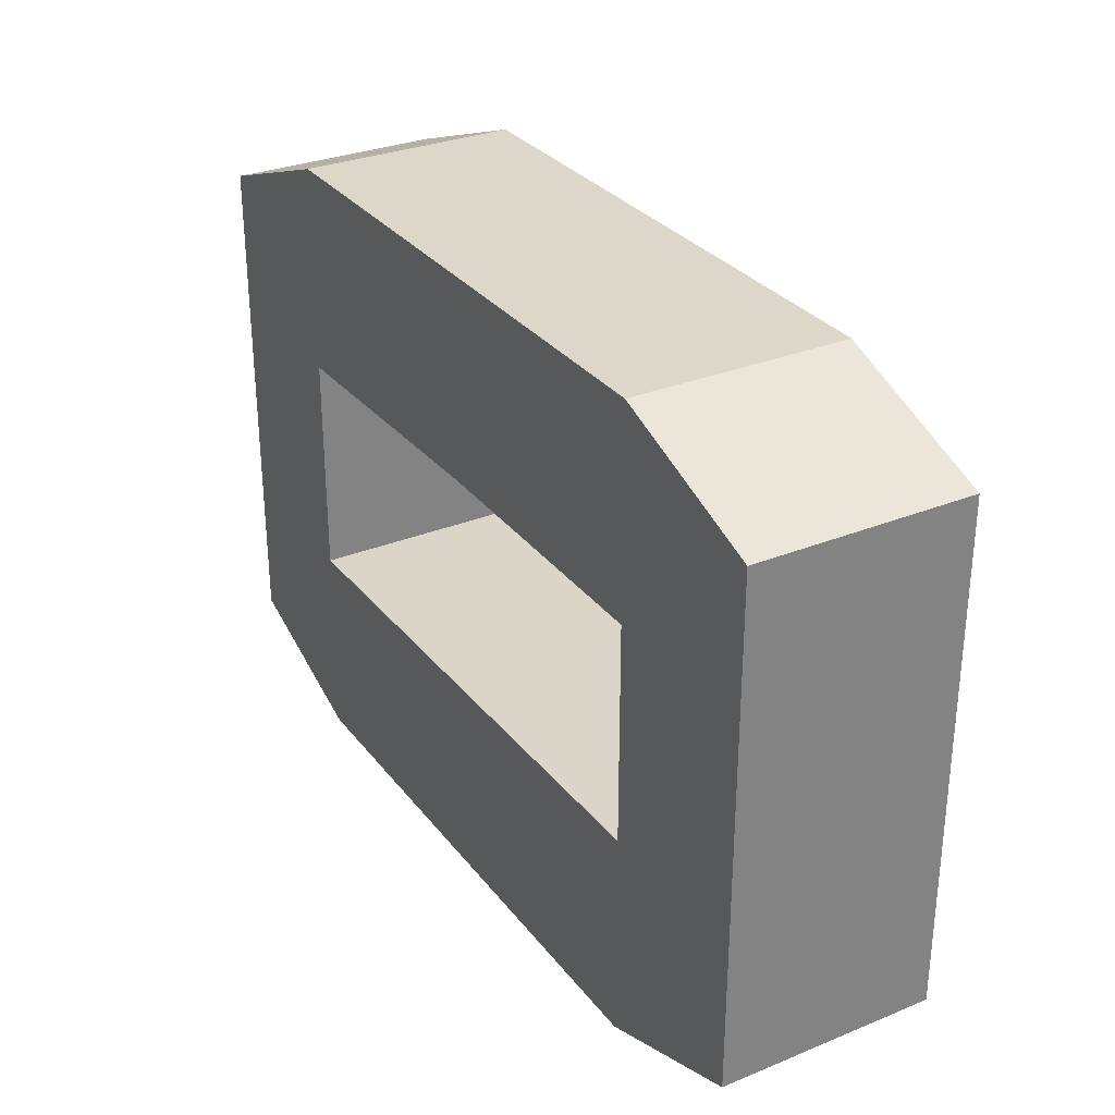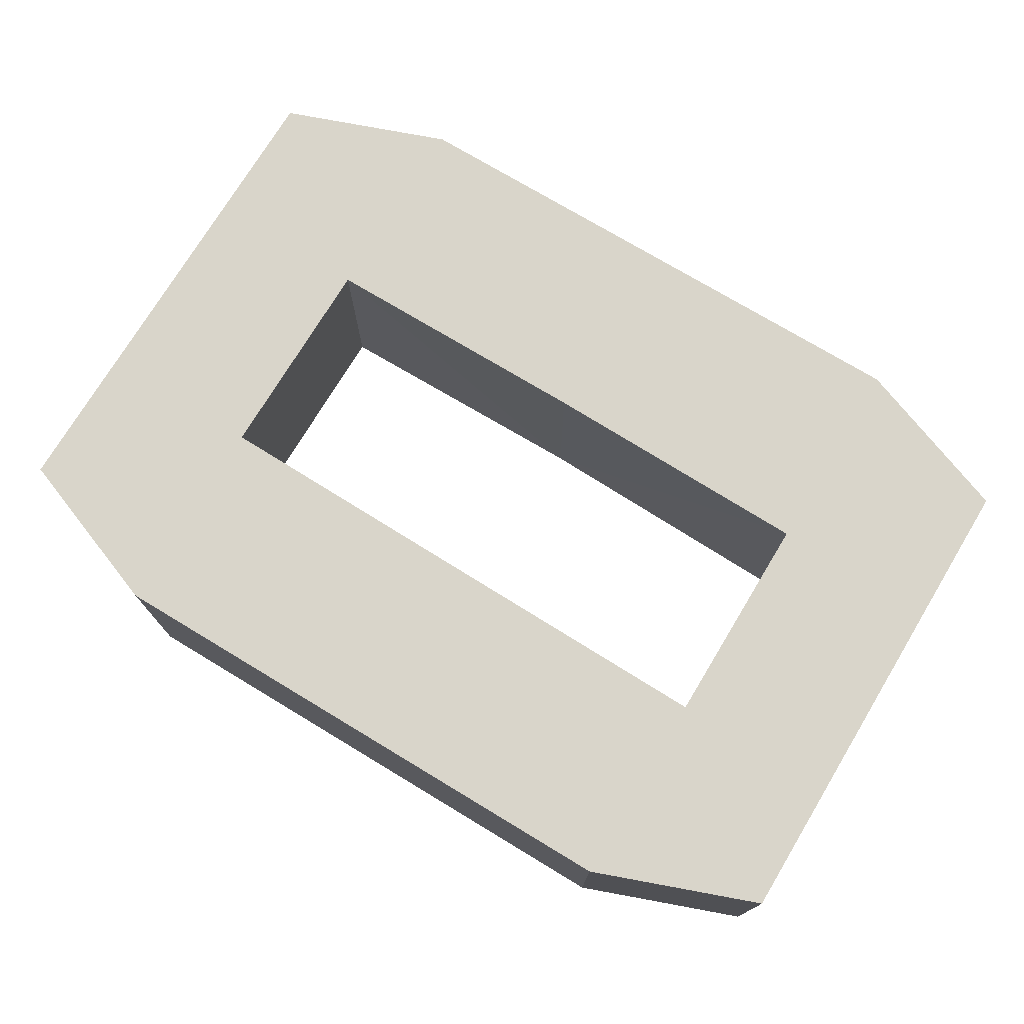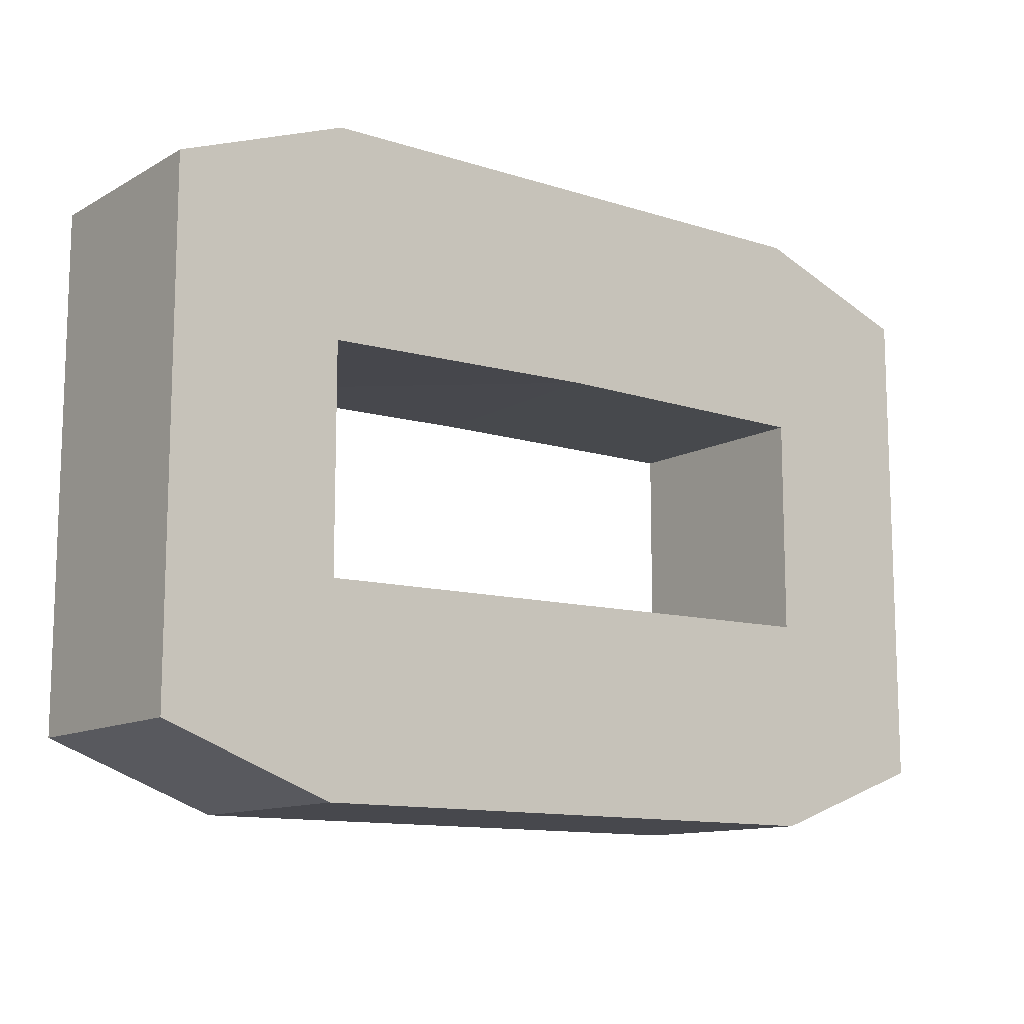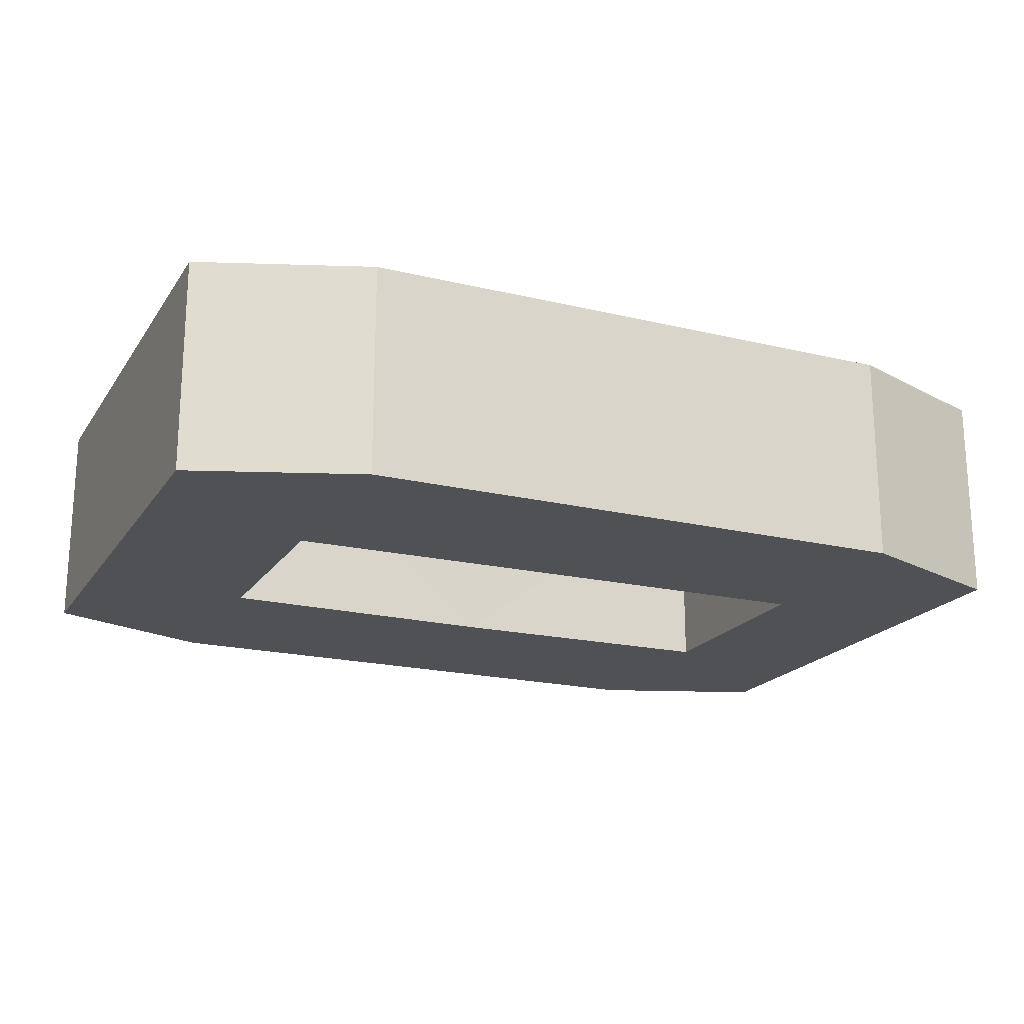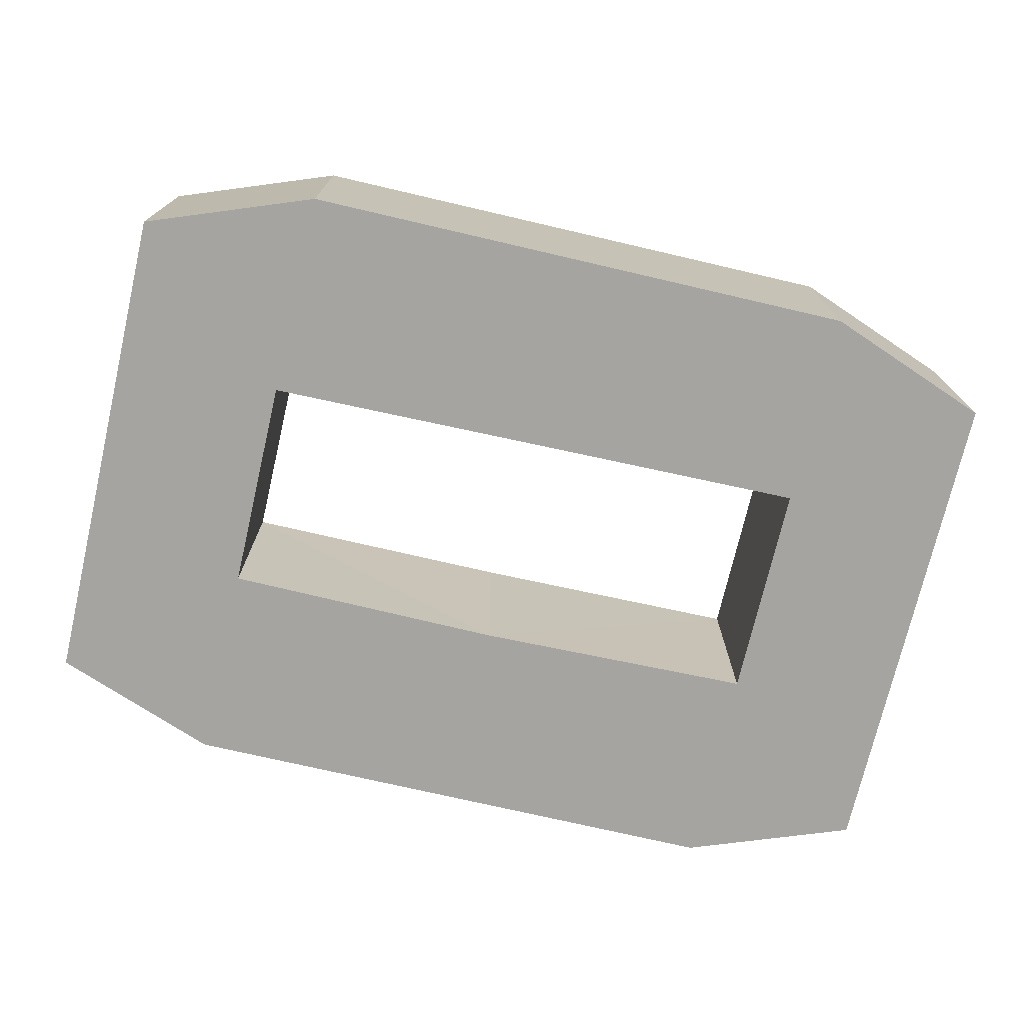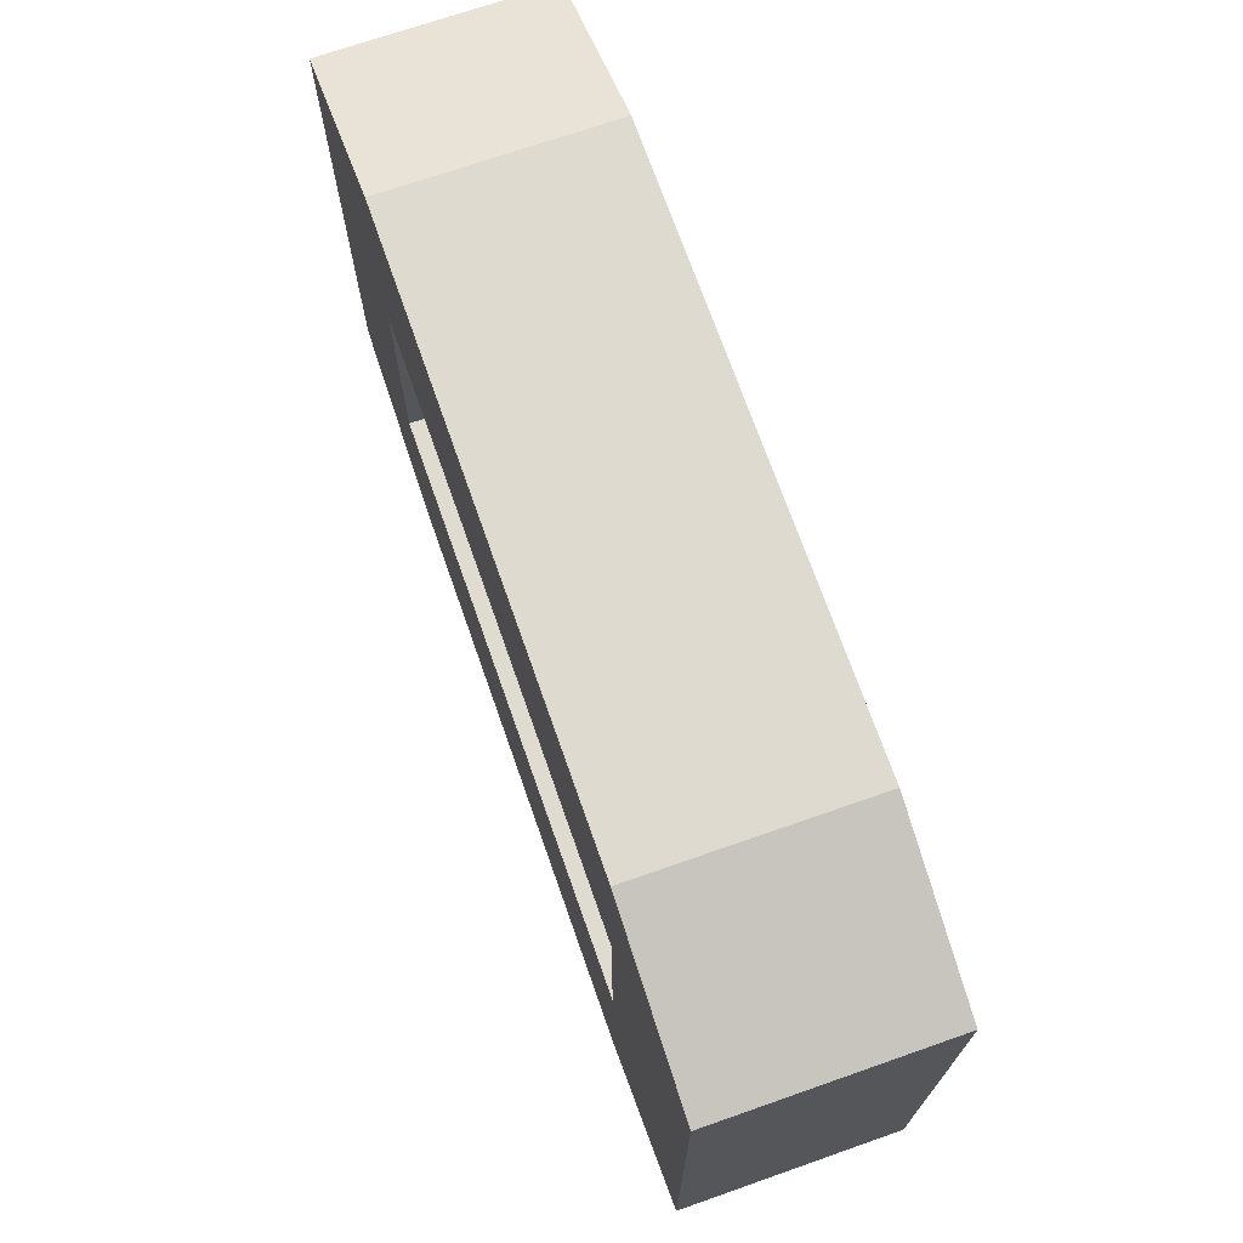
<metadata>
{"format":"obj","ext":"obj","renderer":"f3d","projection":"perspective","resolution":1024,"background":"white","views":[{"elev":30.3,"azim":59.5,"up":"+Z"},{"elev":74.4,"azim":-148.9,"up":"+Y"},{"elev":-11.9,"azim":-37.4,"up":"+Z"},{"elev":-19.7,"azim":155.9,"up":"+Y"},{"elev":-73.5,"azim":166.9,"up":"+Y"},{"elev":70.9,"azim":70.7,"up":"+Z"}]}
</metadata>
<code>
g huodong_fuben_400_tielian02
v -102.3 38.7 152.3
v -1.7e-05 38.7 153.8
v -1.4e-05 -38.7 154.7
v -102.3 -38.7 152.3
v -102.3 -38.7 227.1
v -1.4e-05 -38.7 227.1
v -1.7e-05 38.7 227.1
v -102.3 38.7 227.1
v -102.3 38.7 72.23
v -102.3 38.7 113.8
v -102.3 -38.7 113.8
v -102.3 -38.7 72.23
v -163.1 -38.7 22.93
v -163.1 -38.7 113.8
v -163.1 38.7 113.8
v -163.1 38.7 22.93
v -102.3 -38.7 72.23
v -102.3 -38.7 113.8
v -163.1 -38.7 113.8
v -163.1 -38.7 22.93
v -163.1 38.7 22.93
v -102.3 38.7 72.23
v -102.3 38.7 -0.001006
v -102.3 38.7 227.1
v -163.1 38.7 204.6
v -163.1 -38.7 204.6
v -102.3 -38.7 227.1
v -102.3 -38.7 -0.000993
v -163.1 -38.7 22.93
v -163.1 38.7 22.93
v -102.3 38.7 -0.001006
v -102.3 -38.7 227.1
v -163.1 -38.7 204.6
v -102.3 -38.7 152.3
v -102.3 38.7 152.3
v -163.1 38.7 204.6
v -102.3 38.7 227.1
v -102.3 -38.7 -0.000993
v -163.1 38.7 113.8
v -102.3 38.7 113.8
v -1.7e-05 38.7 73.69
v -1.7e-05 38.7 0.001993
v -1.4e-05 -38.7 0.002005
v -1.4e-05 -38.7 73.69
v -102.3 38.7 152.3
v -102.3 -38.7 152.3
v -163.1 -38.7 204.6
v -163.1 38.7 204.6
v -102.3 38.7 72.23
v -102.3 -38.7 72.23
v -1.4e-05 -38.7 73.69
v -1.7e-05 38.7 73.69
v -102.3 -38.7 -0.000993
v -102.3 38.7 -0.001006
v -1.7e-05 38.7 0.001993
v -1.4e-05 -38.7 0.002005
v -1.4e-05 -38.7 154.7
v -1.4e-05 -38.7 227.1
v -1.7e-05 38.7 227.1
v -1.7e-05 38.7 153.8
v 102.3 38.7 153.8
v 102.3 -38.7 153.8
v 102.3 -38.7 227.1
v 102.3 38.7 227.1
v 102.3 38.7 75.24
v 102.3 -38.7 75.24
v 102.3 -38.7 113.8
v 102.3 38.7 113.8
v 163.1 -38.7 22.93
v 163.1 38.7 22.93
v 163.1 38.7 113.8
v 163.1 -38.7 113.8
v 102.3 -38.7 75.24
v 163.1 -38.7 22.93
v 163.1 -38.7 113.8
v 102.3 -38.7 113.8
v 163.1 38.7 22.93
v 102.3 38.7 -0.001006
v 102.3 38.7 75.24
v 102.3 38.7 227.1
v 102.3 -38.7 227.1
v 163.1 -38.7 204.6
v 163.1 38.7 204.6
v 102.3 -38.7 -0.000993
v 102.3 38.7 -0.001006
v 163.1 38.7 22.93
v 163.1 -38.7 22.93
v 102.3 -38.7 227.1
v 102.3 -38.7 153.8
v 163.1 -38.7 204.6
v 102.3 38.7 153.8
v 102.3 38.7 227.1
v 163.1 38.7 204.6
v 102.3 -38.7 -0.000993
v 163.1 38.7 113.8
v 102.3 38.7 113.8
v 102.3 38.7 153.8
v 102.3 -38.7 153.8
v 163.1 -38.7 204.6
v 163.1 38.7 204.6
v 102.3 38.7 75.24
v 102.3 -38.7 75.24
v 102.3 -38.7 -0.000993
v 102.3 38.7 -0.001006
f 1 2 3
f 3 4 1
f 5 6 7
f 7 8 5
f 9 10 11
f 11 12 9
f 13 14 15
f 15 16 13
f 17 18 19
f 19 20 17
f 21 22 23
f 24 25 26
f 26 27 24
f 28 29 30
f 30 31 28
f 32 33 34
f 35 36 37
f 20 38 17
f 39 40 22
f 22 21 39
f 41 42 23
f 23 22 41
f 43 44 17
f 17 38 43
f 45 46 11
f 11 10 45
f 47 48 15
f 15 14 47
f 34 33 19
f 19 18 34
f 39 36 35
f 35 40 39
f 49 50 51
f 51 52 49
f 53 54 55
f 55 56 53
f 32 34 57
f 57 58 32
f 35 37 59
f 59 60 35
f 61 62 3
f 3 2 61
f 63 64 7
f 7 6 63
f 65 66 67
f 67 68 65
f 69 70 71
f 71 72 69
f 73 74 75
f 75 76 73
f 77 78 79
f 80 81 82
f 82 83 80
f 84 85 86
f 86 87 84
f 88 89 90
f 91 92 93
f 74 73 94
f 95 77 79
f 79 96 95
f 41 79 78
f 78 42 41
f 43 94 73
f 73 44 43
f 97 68 67
f 67 98 97
f 99 72 71
f 71 100 99
f 89 76 75
f 75 90 89
f 95 96 91
f 91 93 95
f 101 52 51
f 51 102 101
f 103 56 55
f 55 104 103
f 88 58 57
f 57 89 88
f 91 60 59
f 59 92 91

</code>
